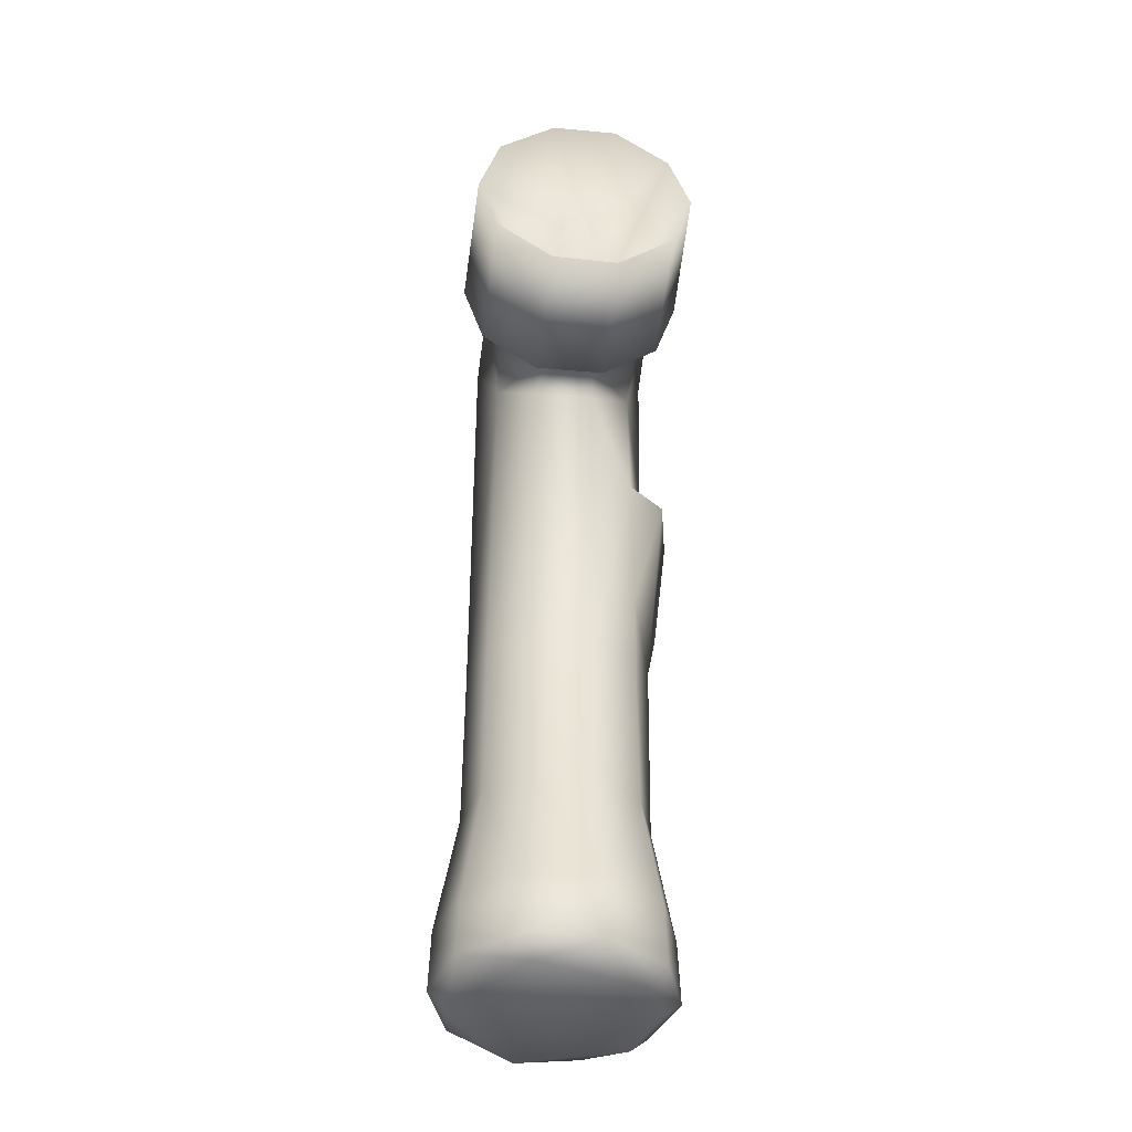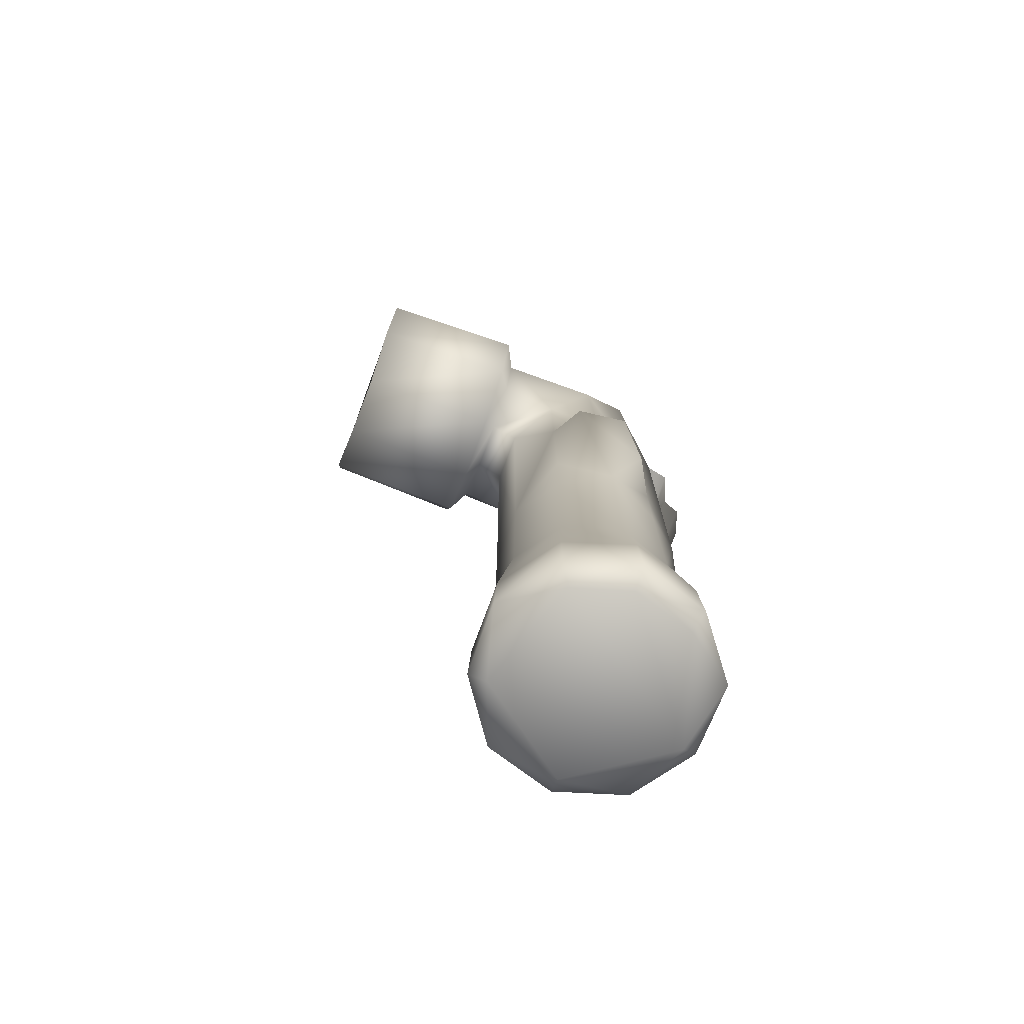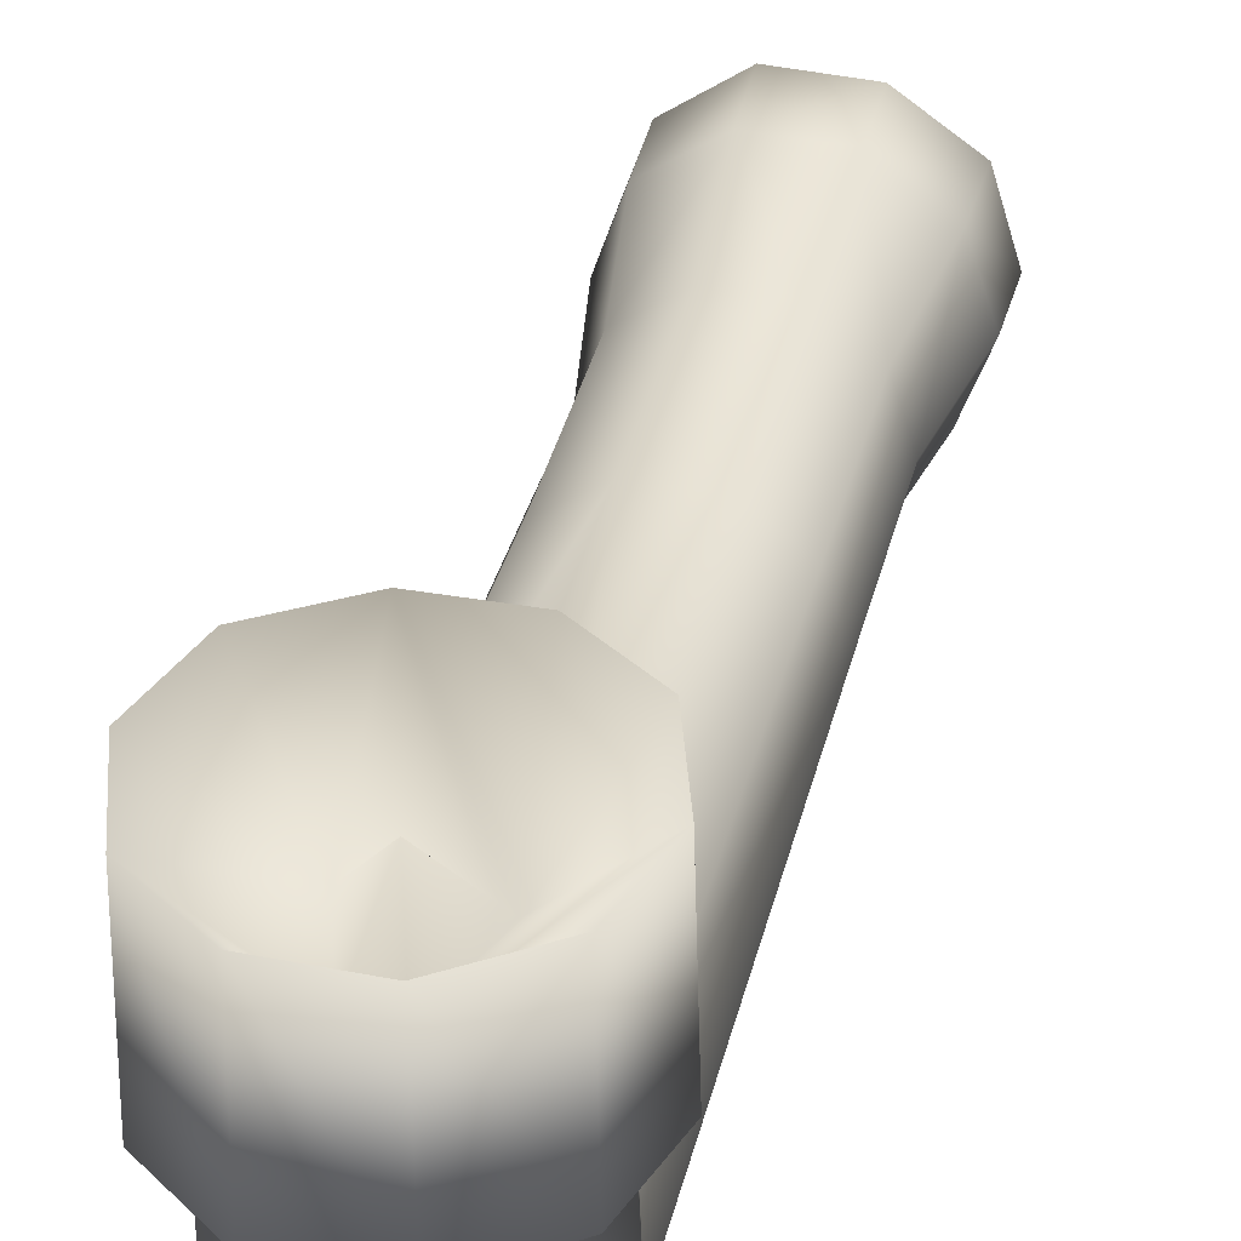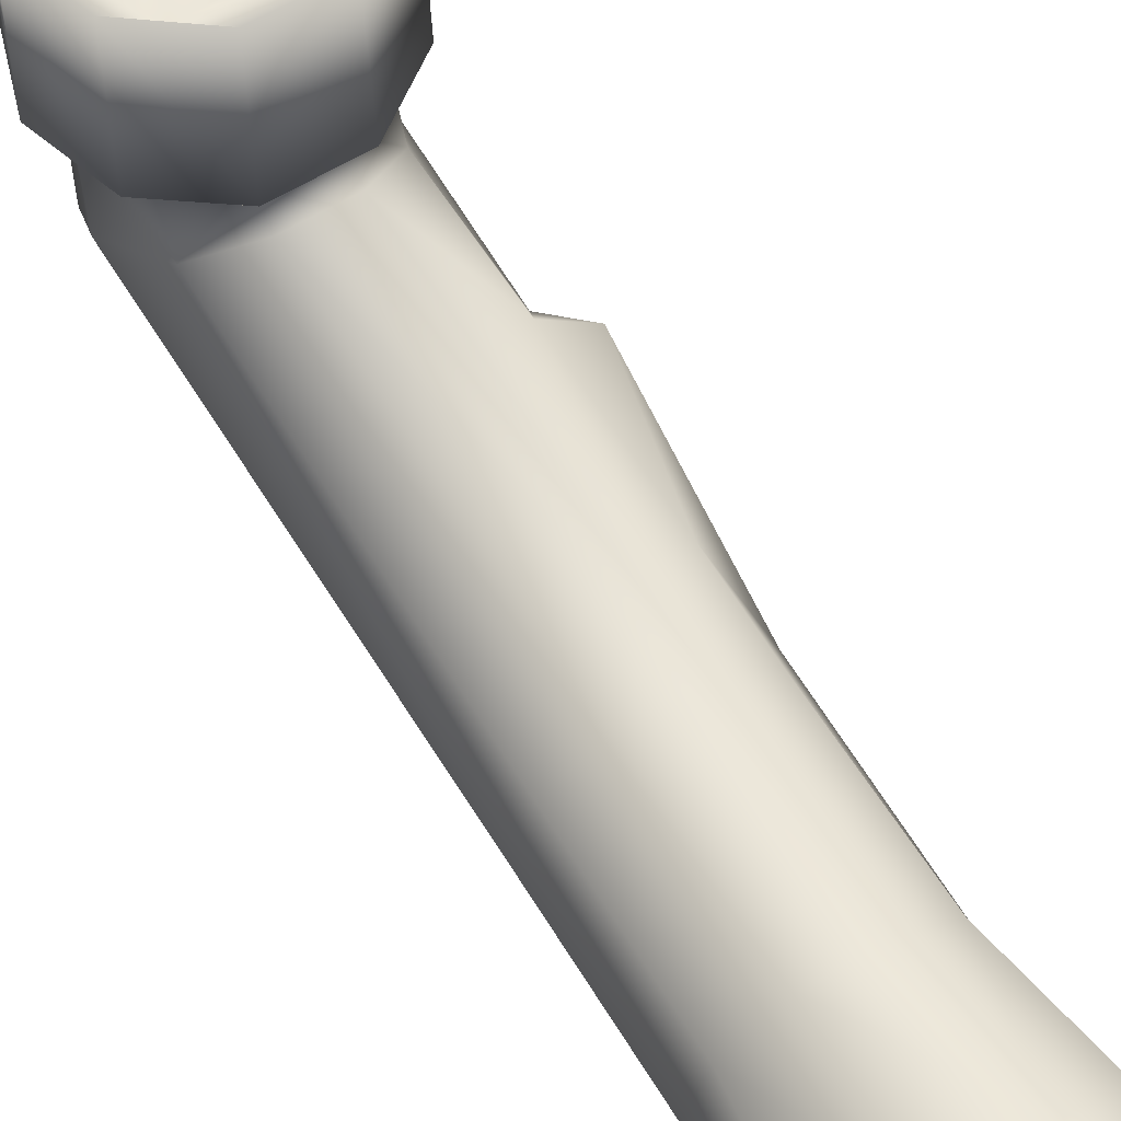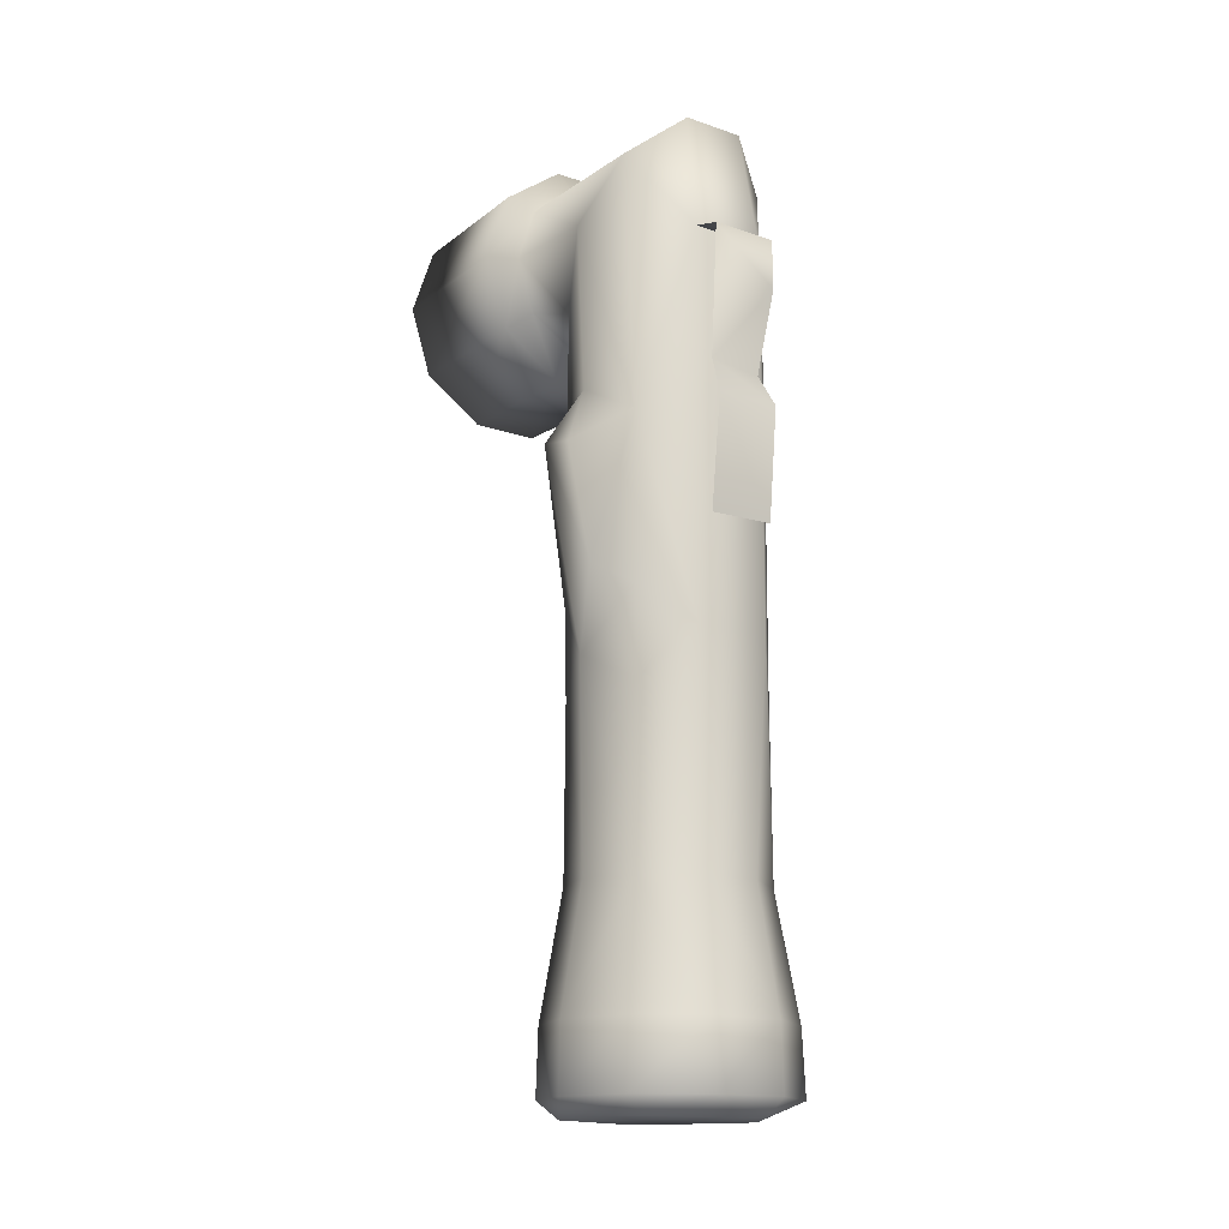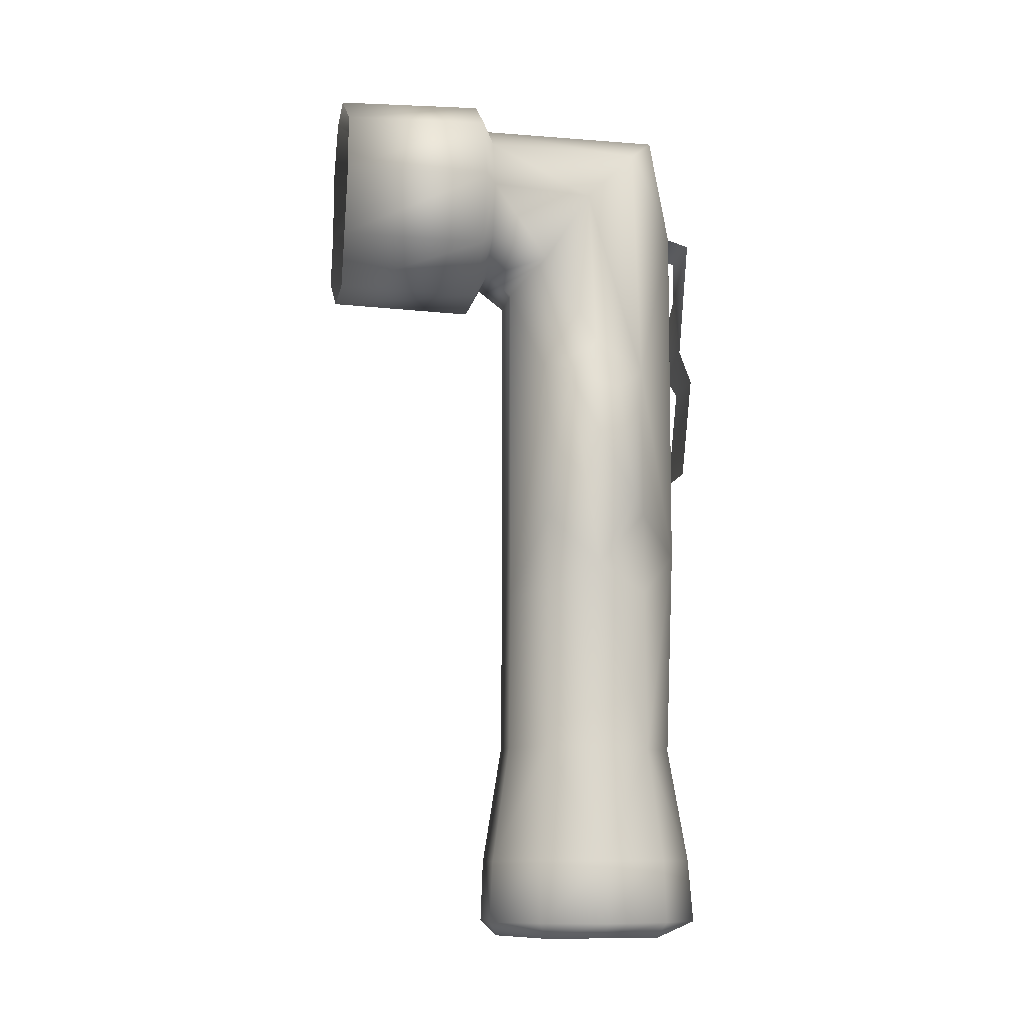
<metadata>
{"format":"obj","ext":"obj","renderer":"f3d","projection":"perspective","resolution":1024,"background":"white","views":[{"elev":-41.7,"azim":-6.2,"up":"+Y"},{"elev":-74.4,"azim":69.6,"up":"+Y"},{"elev":38.5,"azim":-166.2,"up":"+Z"},{"elev":61.6,"azim":-31.6,"up":"+Z"},{"elev":-15.7,"azim":144.7,"up":"+Y"},{"elev":-11.0,"azim":80.1,"up":"+Y"}]}
</metadata>
<code>
o Flashlight
v -0.01098 0.25 -0.04084
v 0.01075 0.2231 -0.03728
v -0.01041 0.1743 -0.0377
v -0.009854 0.2232 -0.03375
v 0.0112 0.2112 -0.04147
v -0.01044 0.2112 -0.04147
v 0.0115 0.174 -0.03744
v 0.01266 0.005299 -0.038
v 0.0114 0.2665 -0.04103
v -0.01224 0.141 -0.03215
v 0.01272 0.2683 -0.03294
v -0.01065 0.2665 -0.04103
v -0.0251 0.06839 0.01904
v -0.03084 0.02665 0.02258
v -0.03102 0.06835 0.000198
v -0.03079 0.02675 -0.02264
v -0.01142 0.02683 -0.03653
v -0.00903 0.06751 -0.02997
v 0.009922 0.06751 -0.02997
v 0.02583 0.06734 -0.01826
v 0.03902 0.02709 0.00058
v -0.0322 0.256 0.04434
v -0.01115 0.2425 0.09622
v 0.01205 0.2425 0.09576
v 0.03308 0.2558 0.04423
v 0.03186 0.2567 0.09651
v 0.0408 0.2797 0.04417
v 0.03926 0.2796 0.09619
v 0.03309 0.3035 0.04421
v -0.01116 0.3171 0.09663
v -0.03219 0.3036 0.04435
v -0.03991 0.2798 0.04437
v -0.03834 0.2798 0.09585
v -0.009083 0.2501 0.0395
v -0.01197 0.2412 0.04424
v 0.009983 0.2501 0.03949
v 0.01287 0.2413 0.04421
v 0.02571 0.2613 0.03947
v 0.03164 0.2797 0.03947
v 0.01012 0.3098 0.03954
v 0.01287 0.3183 0.04423
v -0.009228 0.3098 0.03954
v -0.01197 0.3182 0.04417
v -0.03074 0.2797 0.03947
v -0.01145 0.02681 0.03674
v -0.009137 0.06827 0.0304
v 0.01004 0.06833 0.03044
v 0.02596 0.0682 0.01887
v 0.03171 0.02708 0.023
v 0.03198 0.06788 3.8e-05
v 0.01085 0.3089 -0.02632
v -0.009961 0.3089 -0.02632
v 0.02575 0.21 -0.01801
v -0.01197 0.2683 -0.03294
v -0.02647 0.2962 -0.01495
v -0.02491 0.2982 0.03947
v -0.02512 0.225 -0.01806
v -0.03162 0.277 0.00341
v -0.02477 0.125 -0.01793
v -0.02493 0.06734 -0.01826
v 0.013 0.141 -0.03215
v -0.03084 0.1251 9.9e-05
v -0.02494 0.1252 0.01854
v -0.02449 0.2538 0.01859
v -0.02482 0.2613 0.03947
v 0.0101 0.2429 0.02996
v 0.03251 0.277 0.00341
v 0.0258 0.2982 0.03947
v 0.02736 0.2962 -0.01495
v 0.0254 0.2538 0.01859
v 0.02573 0.2087 0.01882
v 0.0101 0.1252 0.02989
v -0.009198 0.2429 0.02996
v 0.02572 0.1251 0.01844
v 0.03285 0.1351 0.000374
v 0.02567 0.125 -0.01793
v -0.009221 0.1251 0.02986
v 0.03984 0.005528 0.000229
v 0.03164 0.02712 -0.02214
v 0.03229 0.005528 -0.02286
v 0.01235 0.02707 -0.03641
v -0.01169 0.005451 -0.03724
v -0.009526 -0.00024 -0.03185
v -0.03828 0.02666 -8.4e-05
v -0.03891 0.005406 9.9e-05
v -0.03174 0.005367 0.02357
v -0.01165 0.005436 0.03756
v 0.01231 0.02696 0.03687
v 0.01274 0.005322 0.038
v 0.02646 -5e-05 0.01965
v 0.03229 0.005528 0.02332
v 0.03226 0.00024 0.000191
v 0.02634 -0.000179 -0.02024
v -0.03226 8e-05 0.000626
v -0.03161 0.005383 -0.02312
v -0.009694 -0.000164 0.03185
v 0.02612 0.154 0.01859
v 0.03841 0.2044 0.01238
v 0.03176 0.2204 0.000679
v 0.04166 0.1997 -0.005516
v 0.03768 0.1603 -0.01147
v 0.0257 0.1547 -0.01801
v 0.01345 0.2703 0.06577
v 0.03181 0.3027 0.09563
v 0.00539 0.295 0.06715
v 0.01206 0.317 0.09658
v -0.01256 0.2703 0.06577
v -0.03091 0.2568 0.09696
v 0.000446 0.2797 0.0855
v -0.004498 0.295 0.06715
v -0.03095 0.3028 0.09637
f 1 2 4
f 4 2 6
f 6 2 5
f 6 5 3
f 3 5 7
f 15 14 13
f 19 17 18
f 26 24 25
f 27 26 25
f 28 26 27
f 29 28 27
f 36 35 34
f 37 35 36
f 38 37 36
f 42 41 40
f 43 41 42
f 54 55 52
f 57 55 54
f 58 56 55
f 57 58 55
f 59 58 57
f 62 58 59
f 63 64 62
f 62 64 58
f 68 67 69
f 77 72 73
f 80 79 78
f 80 81 79
f 89 88 87
f 90 91 89
f 100 99 98
f 98 101 100
f 103 104 105
f 104 106 105
f 105 109 103
f 103 109 107
f 107 109 110
f 110 109 105
f 8 93 83
f 61 10 11
f 11 10 54
f 11 9 54
f 54 9 12
f 13 45 46
f 14 45 13
f 84 14 15
f 60 84 15
f 16 84 60
f 16 60 17
f 17 60 18
f 81 17 19
f 20 81 19
f 79 81 20
f 79 20 21
f 21 20 50
f 35 108 22
f 23 108 35
f 37 23 35
f 24 23 37
f 25 24 37
f 104 28 29
f 41 104 29
f 106 104 41
f 43 106 41
f 30 106 43
f 31 30 43
f 111 30 31
f 32 111 31
f 33 111 32
f 22 33 32
f 108 33 22
f 34 22 65
f 35 22 34
f 25 37 38
f 39 25 38
f 27 25 39
f 68 27 39
f 29 27 68
f 40 29 68
f 41 29 40
f 56 43 42
f 31 43 56
f 44 31 56
f 32 31 44
f 65 32 44
f 22 32 65
f 45 88 46
f 46 88 47
f 88 48 47
f 49 48 88
f 48 21 50
f 49 21 48
f 68 69 40
f 40 69 51
f 52 40 51
f 42 40 52
f 11 52 51
f 69 11 51
f 53 11 69
f 54 52 11
f 55 42 52
f 56 42 55
f 10 57 54
f 44 56 58
f 59 57 10
f 10 60 59
f 18 60 10
f 61 18 10
f 60 15 59
f 19 18 61
f 19 61 20
f 59 15 62
f 15 13 62
f 62 13 63
f 64 44 58
f 65 44 64
f 34 65 64
f 34 64 73
f 66 34 73
f 36 34 66
f 53 61 11
f 69 67 53
f 99 53 67
f 39 67 68
f 39 70 67
f 38 70 39
f 38 36 70
f 99 67 70
f 36 66 70
f 71 99 70
f 66 71 70
f 72 71 66
f 97 71 72
f 72 66 73
f 74 97 72
f 97 74 75
f 63 73 64
f 74 50 75
f 48 50 74
f 72 48 74
f 50 20 75
f 47 48 72
f 75 20 76
f 20 61 76
f 102 75 76
f 76 61 102
f 102 61 53
f 77 47 72
f 63 77 73
f 46 47 77
f 63 46 77
f 13 46 63
f 78 79 21
f 92 80 78
f 93 80 92
f 93 8 80
f 8 81 80
f 8 17 81
f 82 17 8
f 83 82 8
f 82 16 17
f 83 95 82
f 95 16 82
f 95 84 16
f 85 84 95
f 94 85 95
f 85 14 84
f 94 86 85
f 86 14 85
f 86 45 14
f 96 86 94
f 87 45 86
f 96 87 86
f 87 88 45
f 96 89 87
f 89 49 88
f 90 89 96
f 91 49 89
f 91 21 49
f 78 21 91
f 90 78 91
f 92 78 90
f 93 92 83
f 92 90 83
f 94 95 83
f 96 94 83
f 90 96 83
f 71 97 98
f 97 75 98
f 71 98 99
f 99 100 53
f 101 53 100
f 53 101 102
f 75 102 101
f 75 101 98
f 26 28 103
f 26 103 24
f 28 104 103
f 24 103 107
f 107 23 24
f 107 108 23
f 107 33 108
f 110 33 107
f 111 33 110
f 30 111 110
f 105 30 110
f 106 30 105
f 1 9 2
f 12 9 1

</code>
